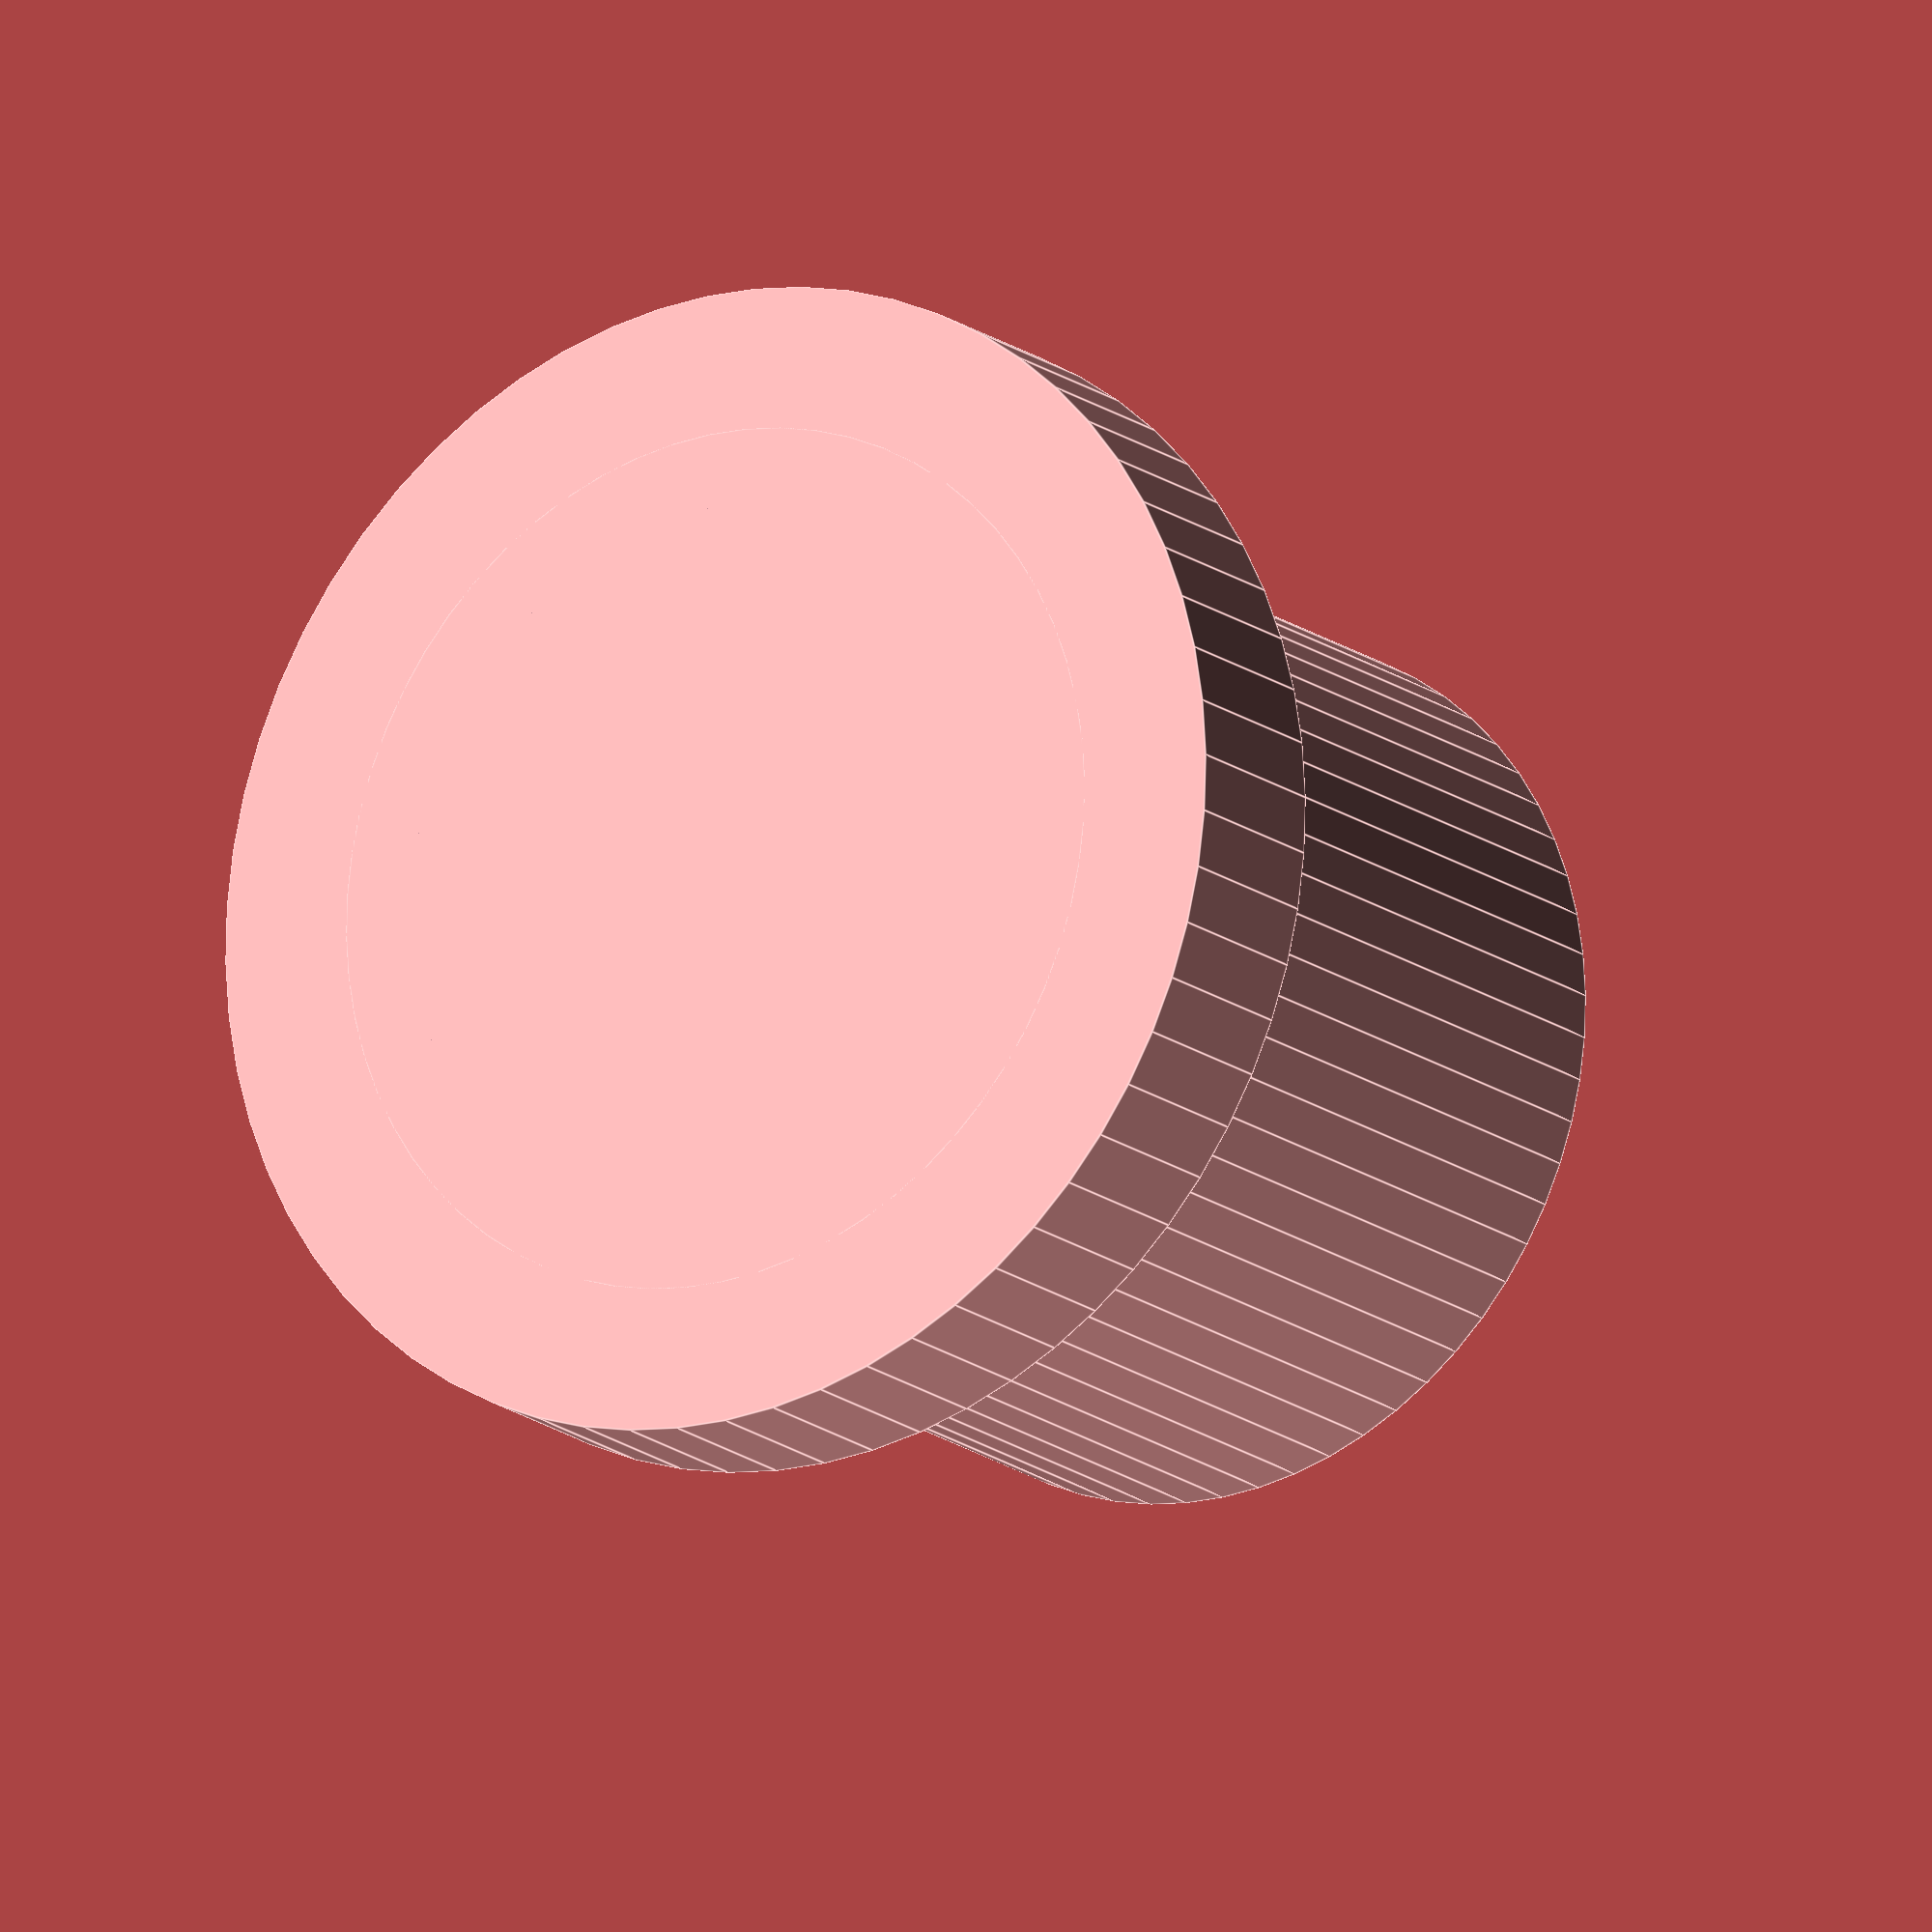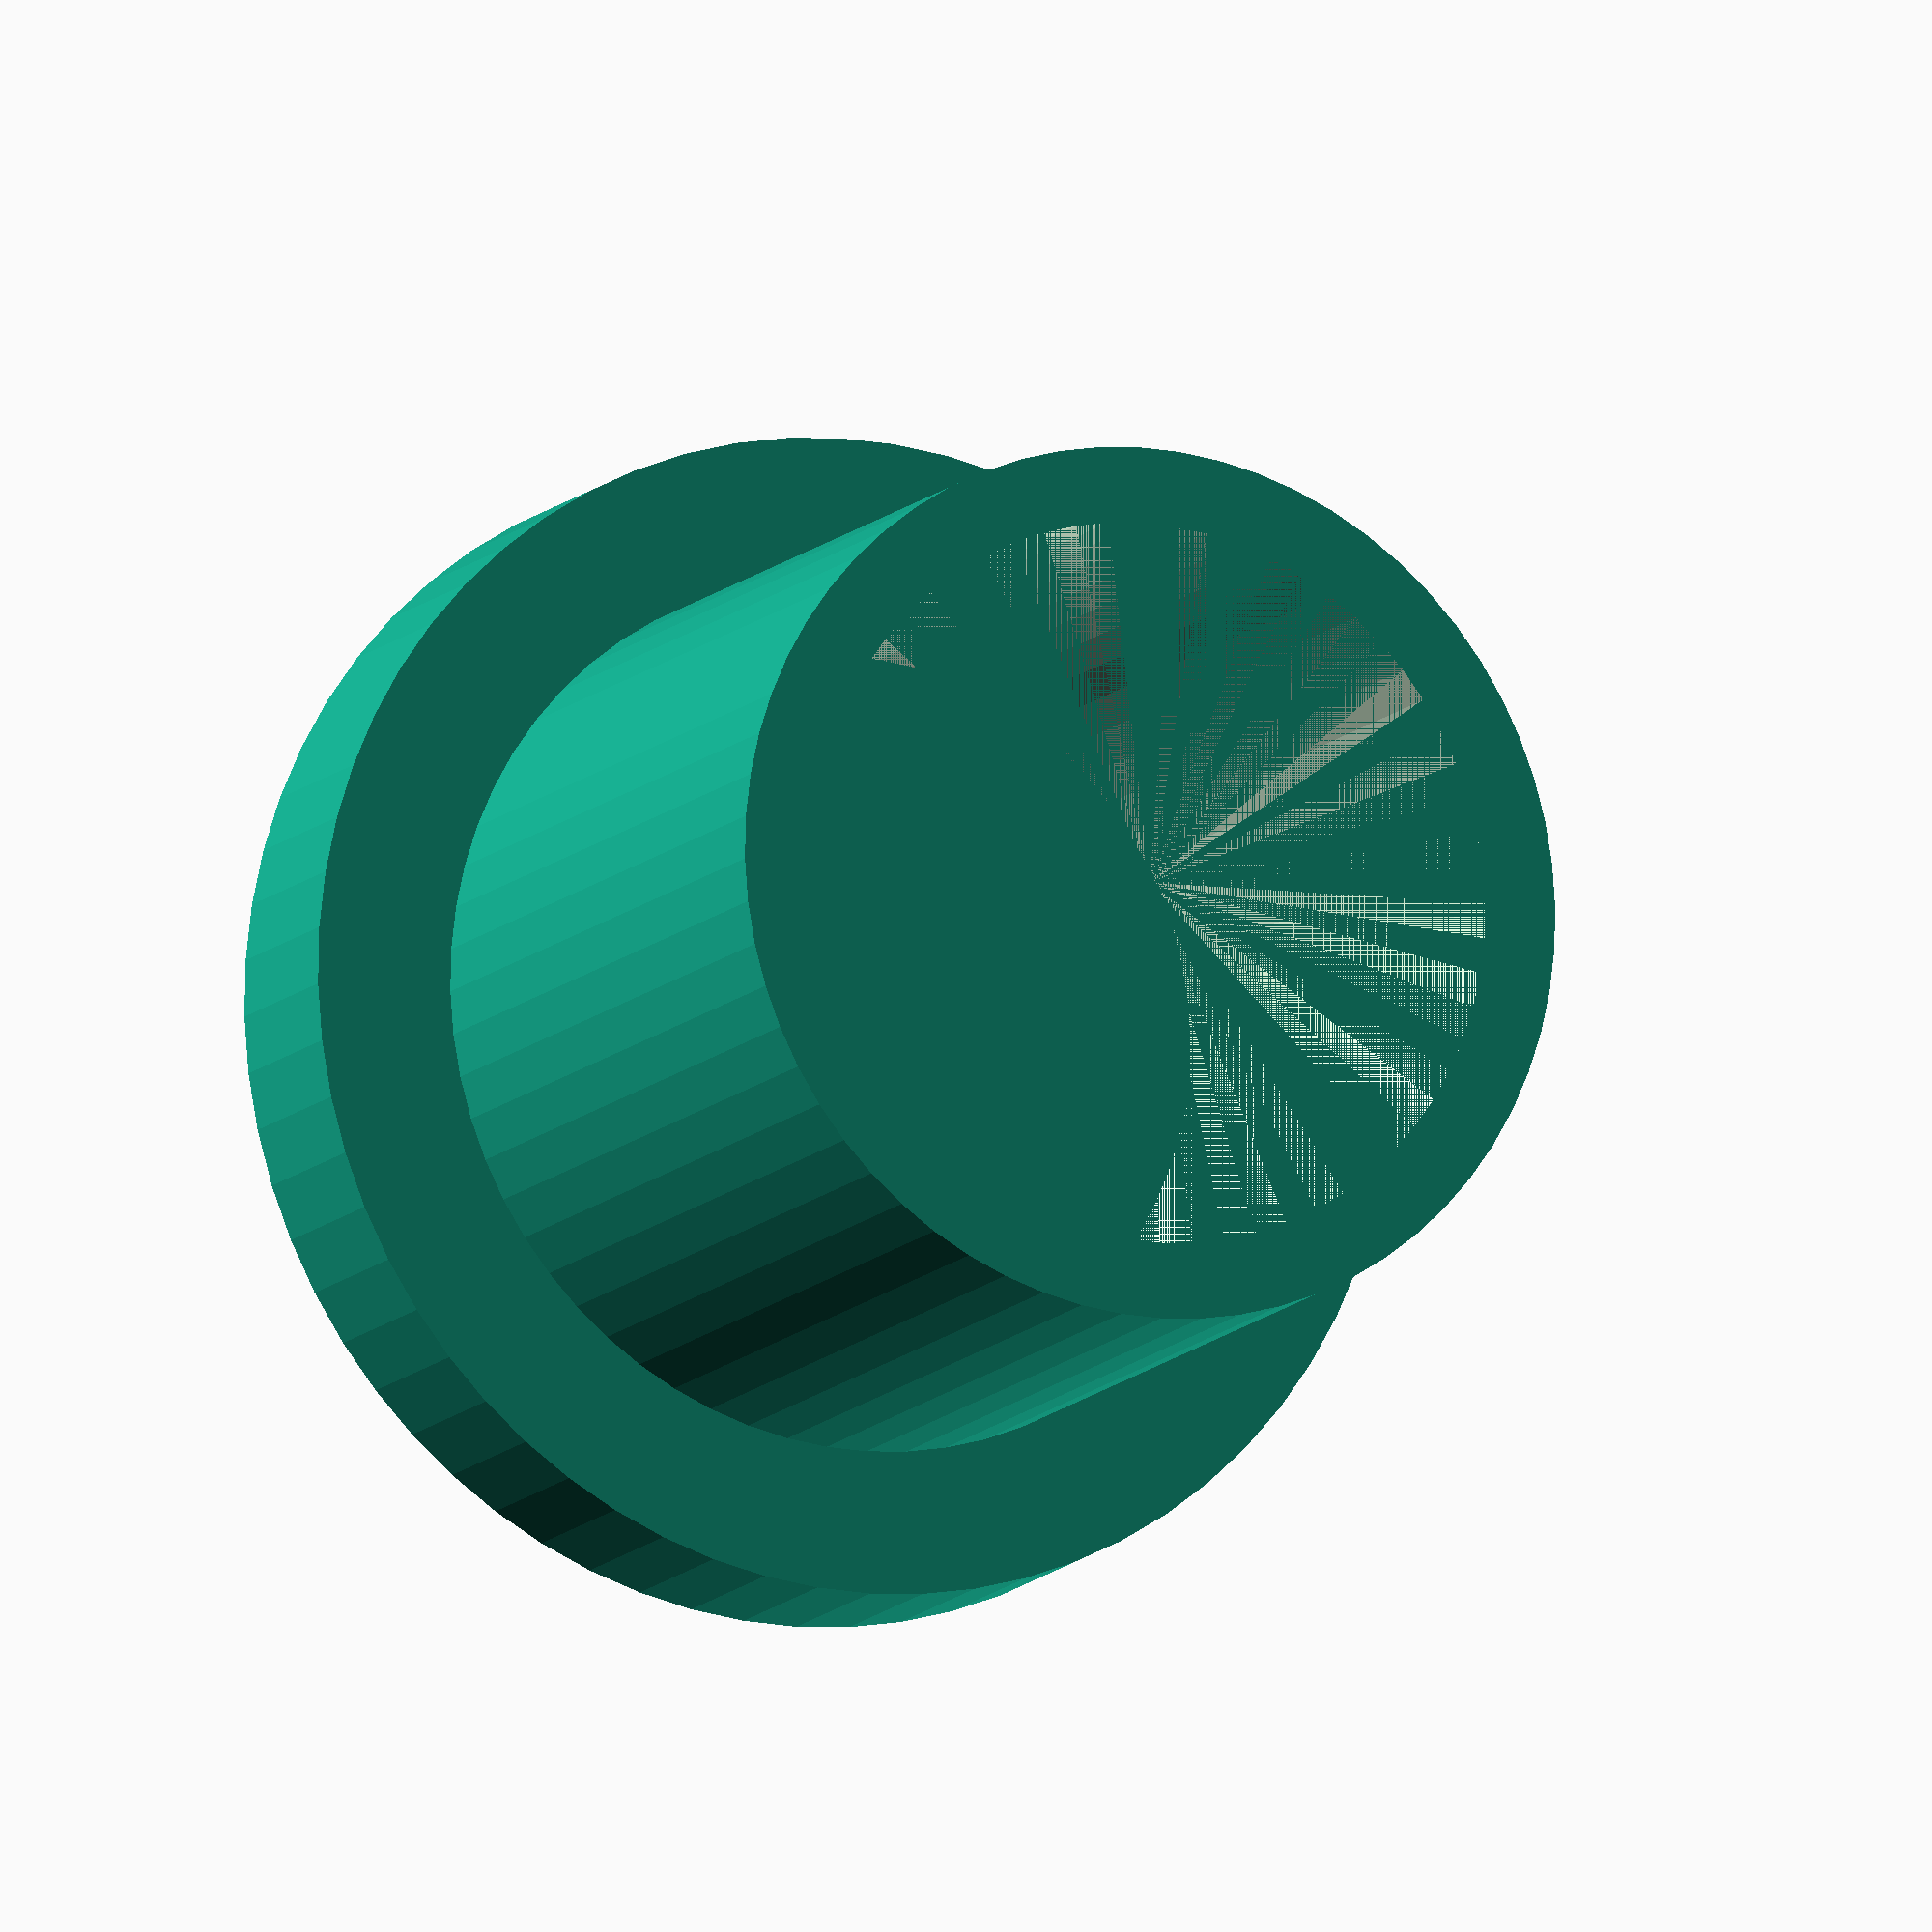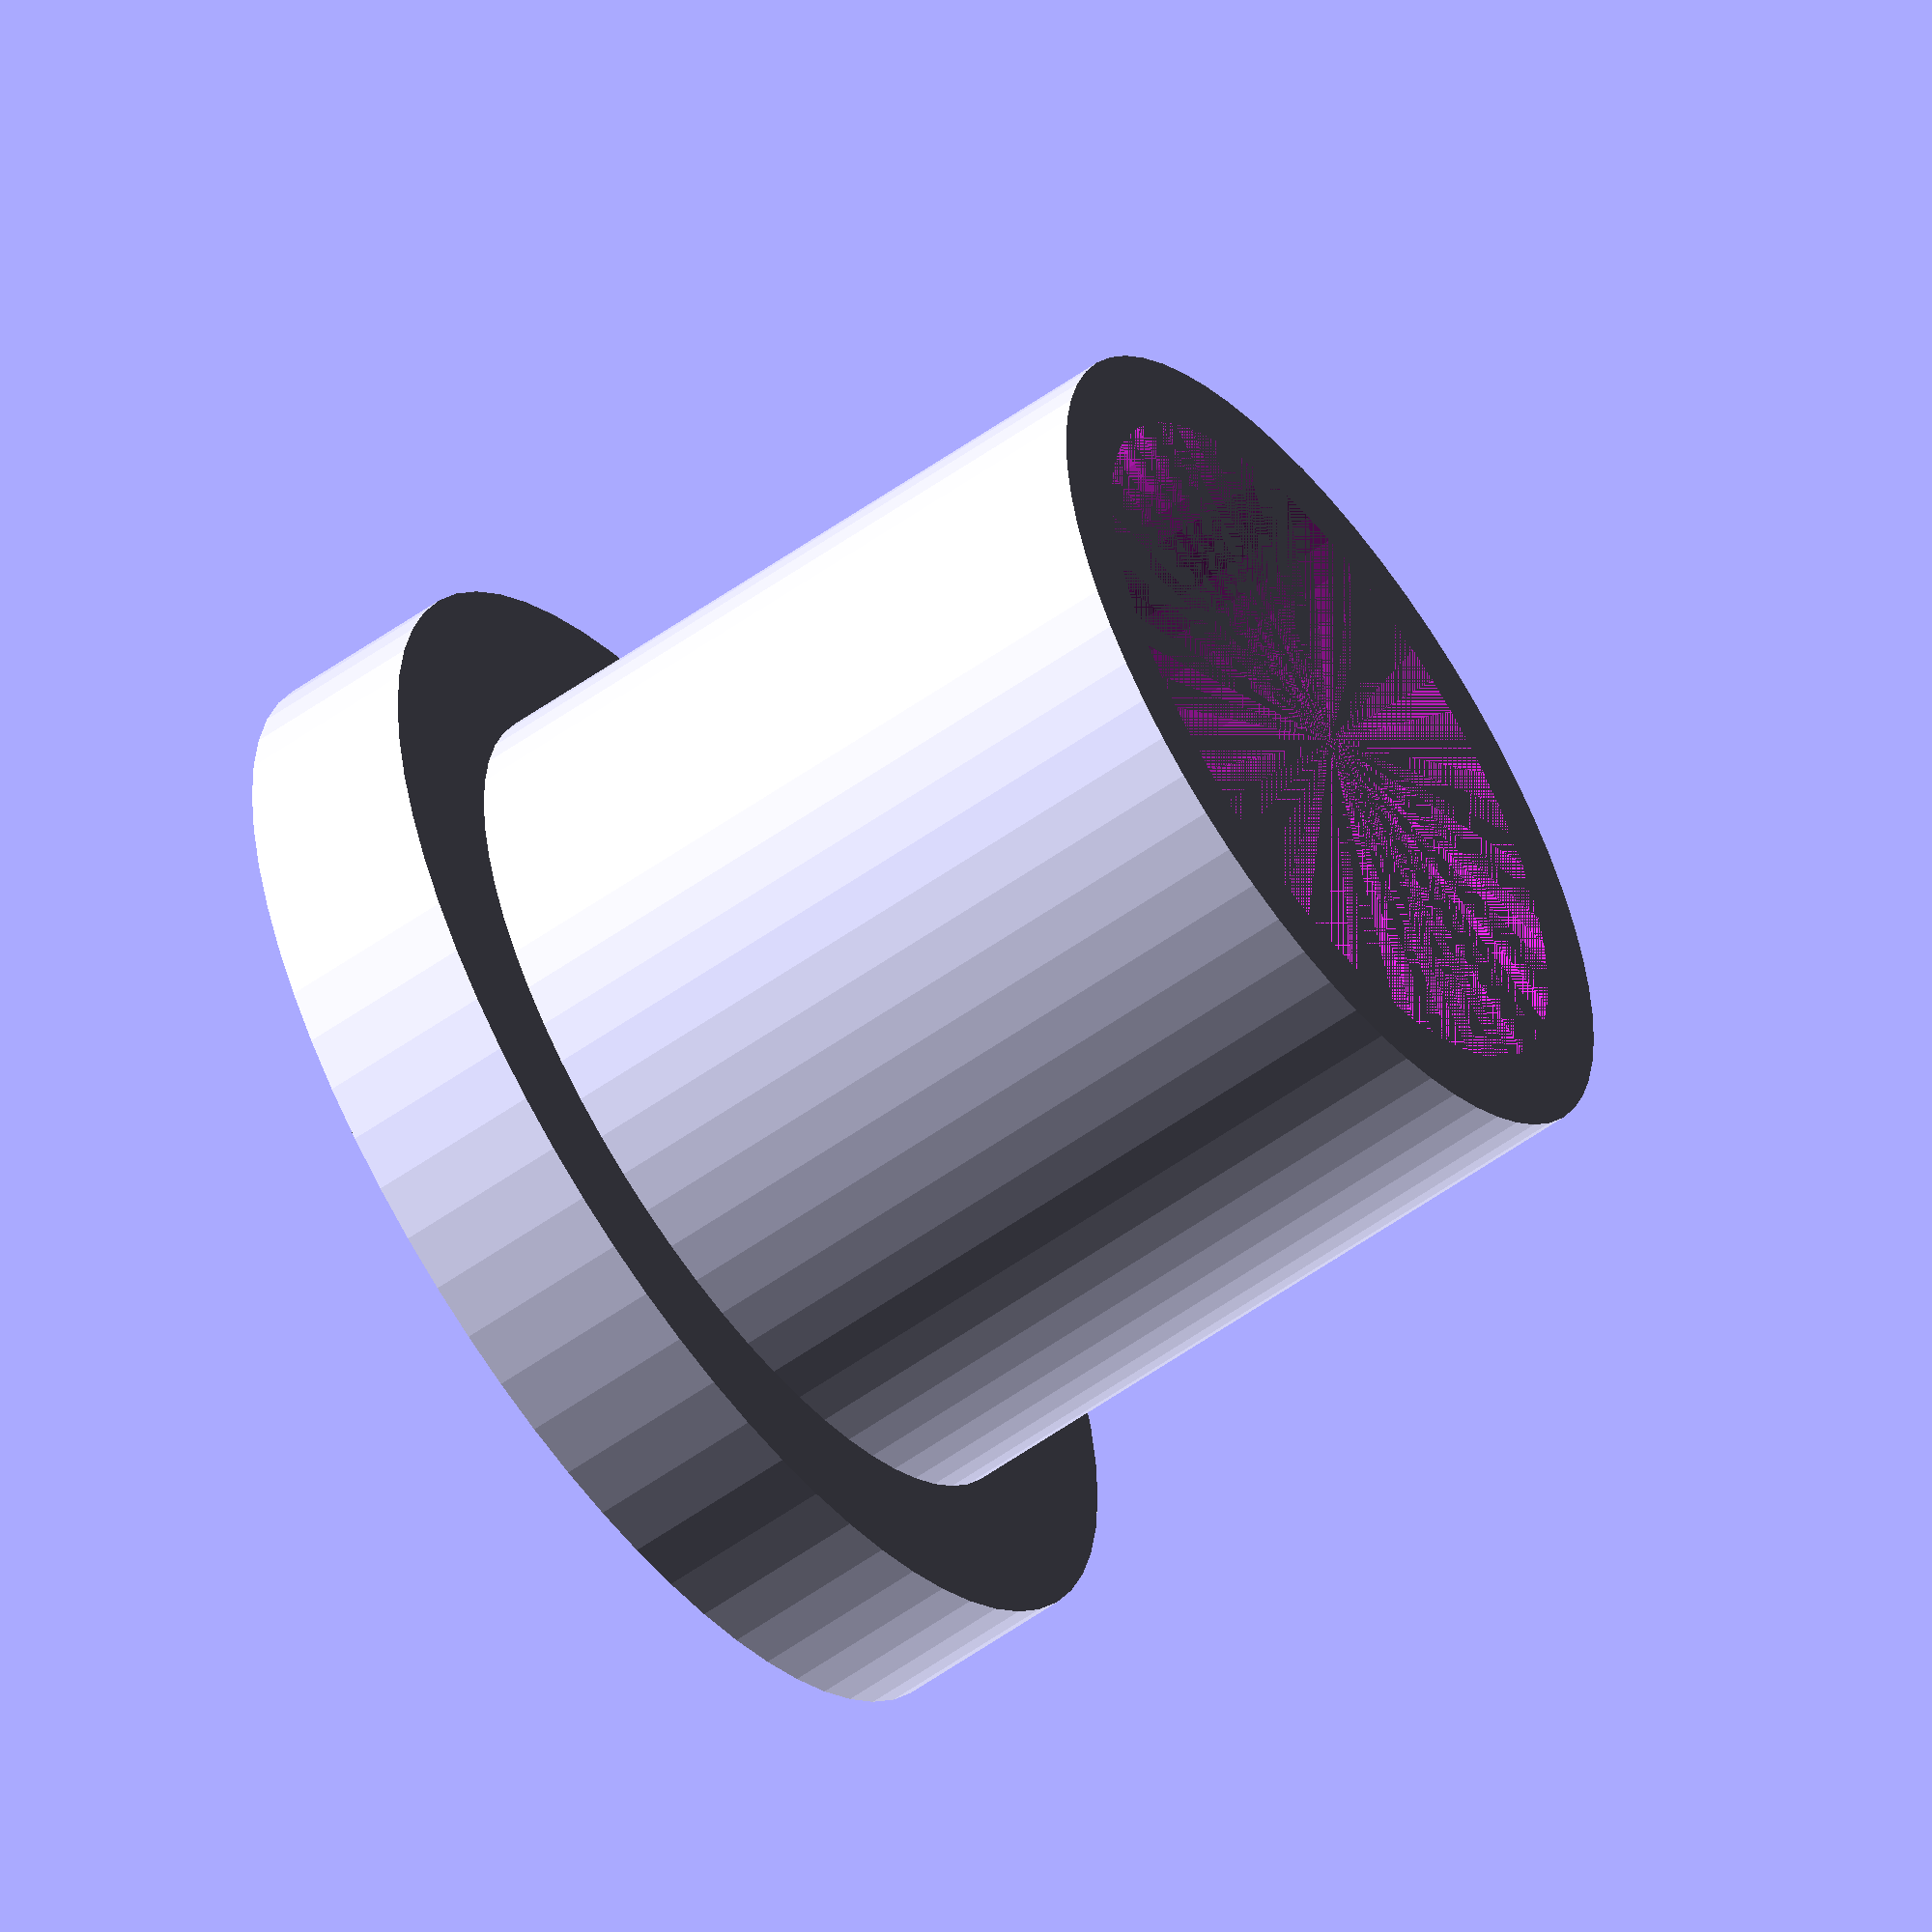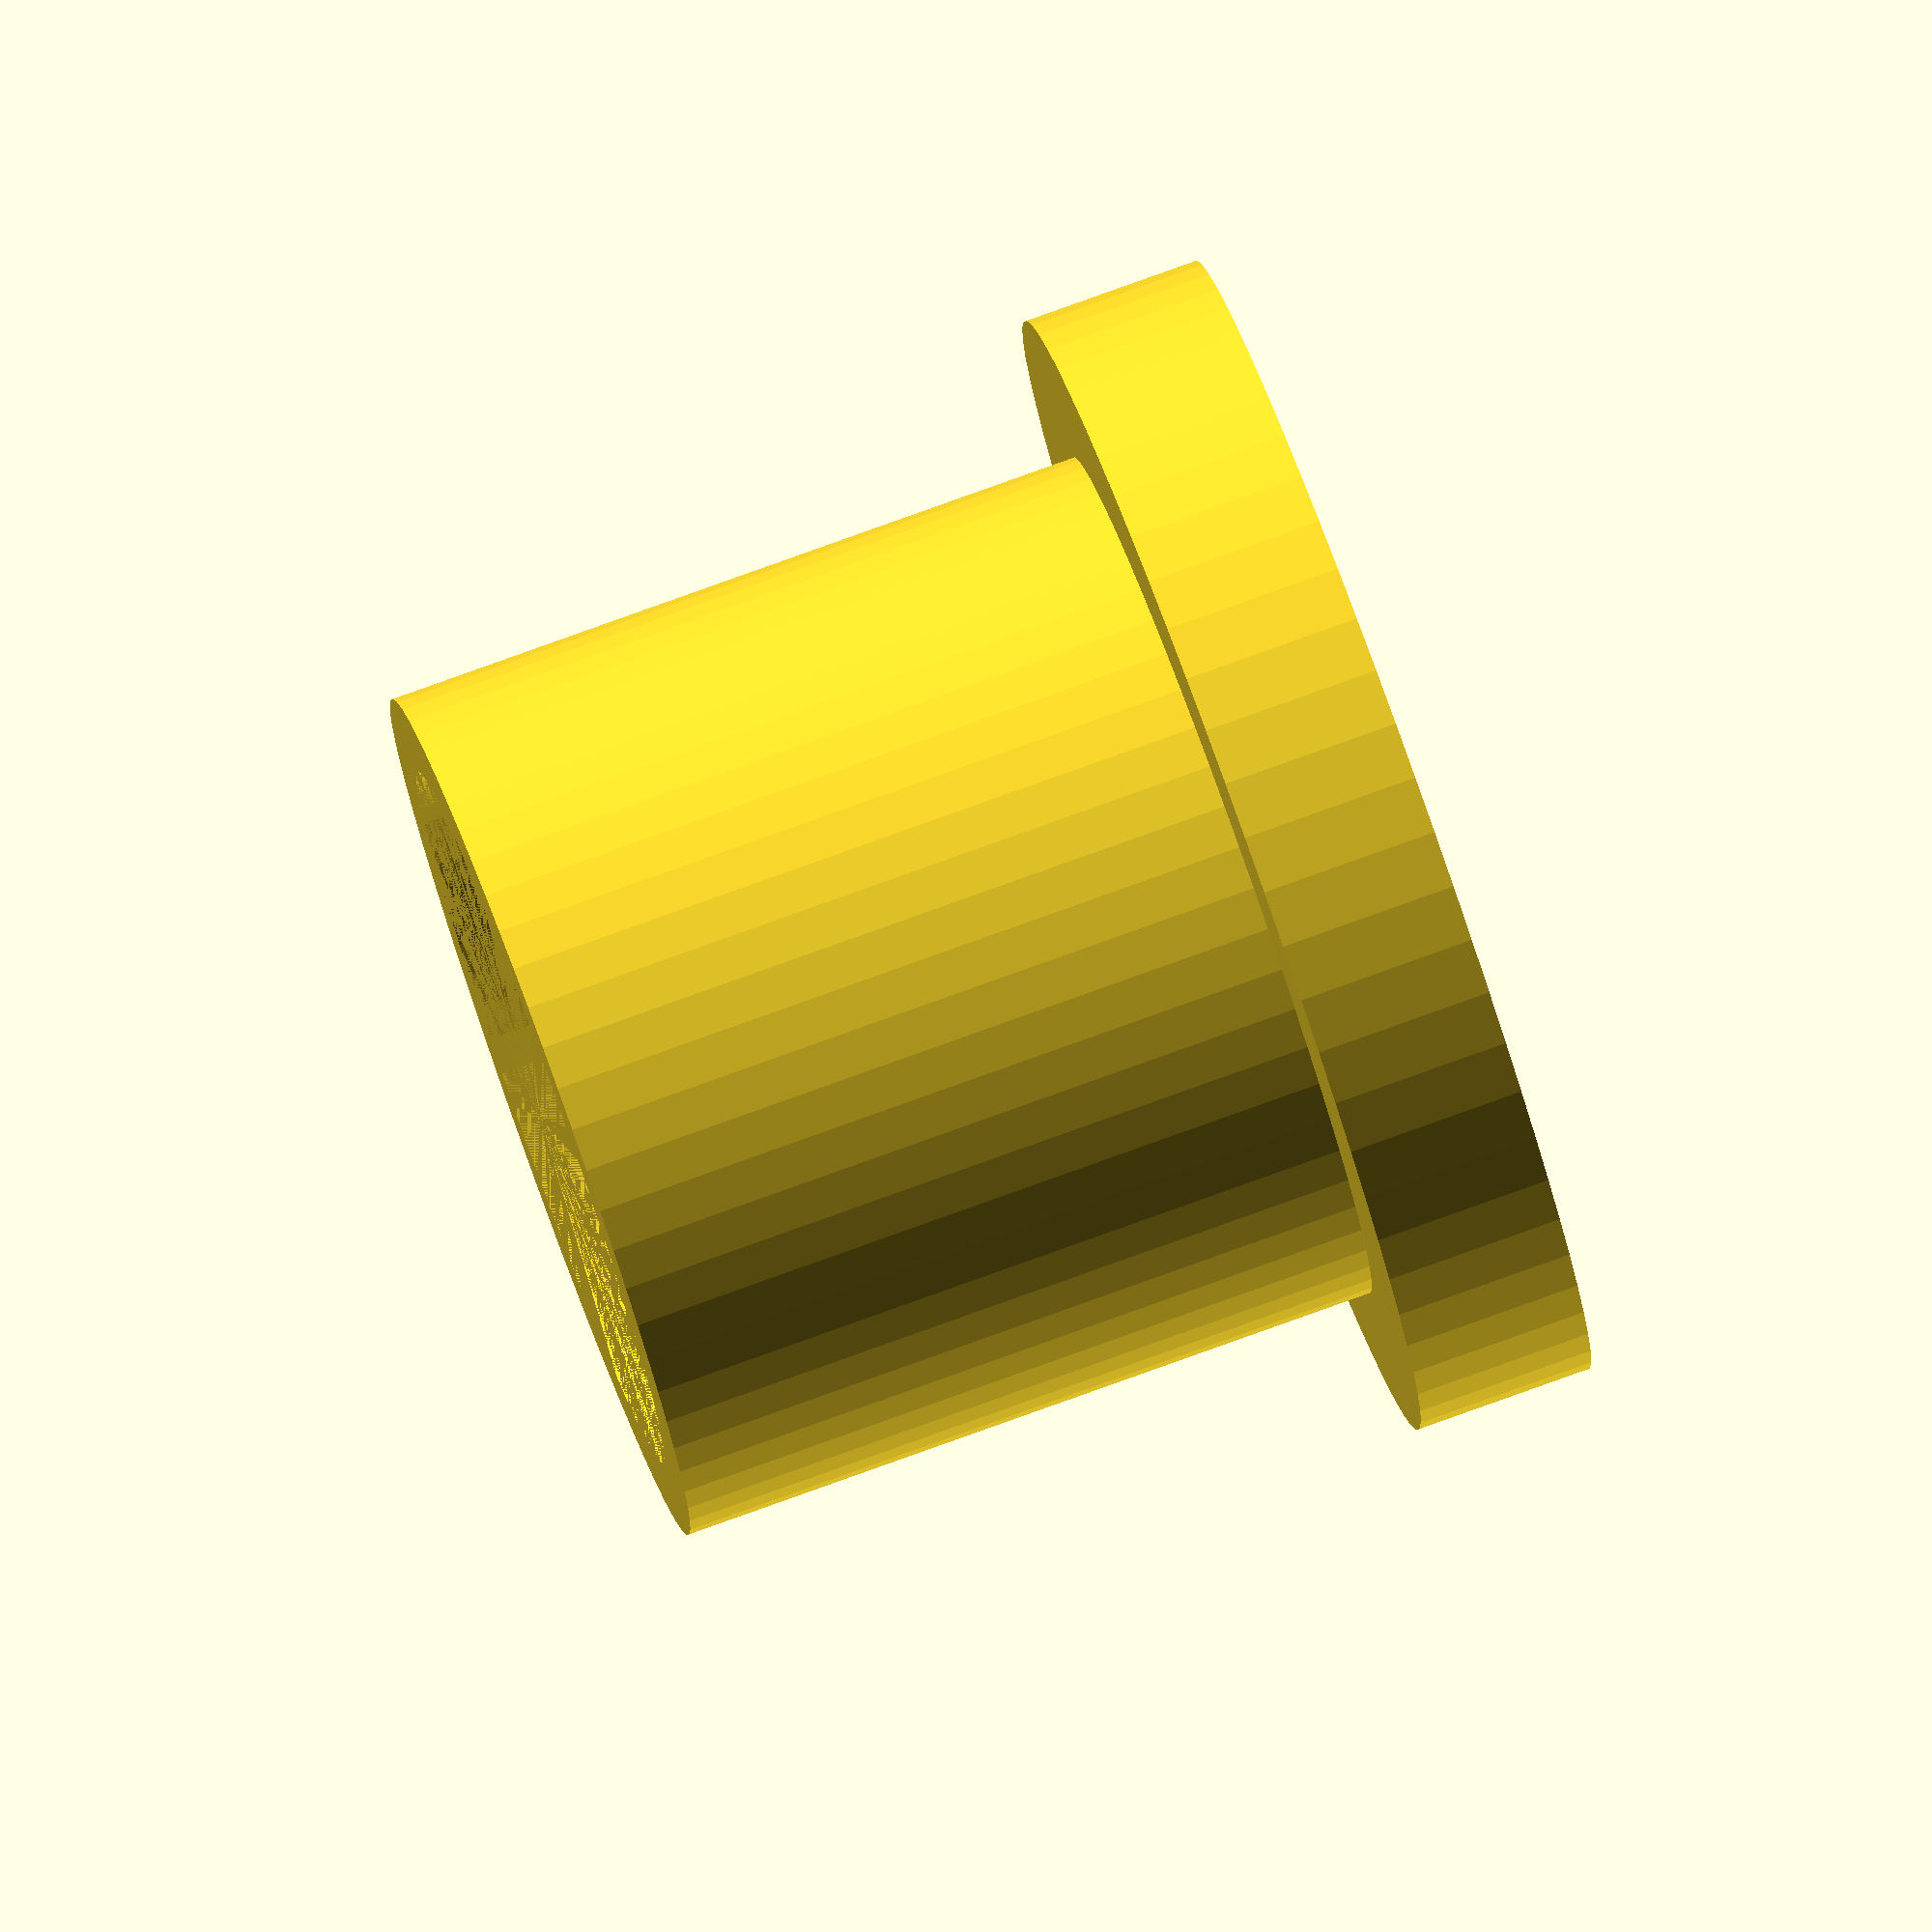
<openscad>
placekZewn = 13;
placekWys = 2;
tulejaZewn = 9.8;
tulejaWewn = 8.1;
tulejaWys = 10;


$fn=64;
//$fn=15;

     
translate([0,0,placekWys/2])
{
    cylinder(h=placekWys, r=placekZewn/2, center=true);
}

translate([0,0,tulejaWys/2])
{
    difference()
    {
        cylinder(h=tulejaWys, r=tulejaZewn/2, center=true);
        cylinder(h=tulejaWys, r=tulejaWewn/2, center=true);
    }
}
        
        

</openscad>
<views>
elev=16.6 azim=181.1 roll=213.6 proj=o view=edges
elev=11.6 azim=279.7 roll=336.0 proj=o view=solid
elev=237.0 azim=241.8 roll=233.5 proj=o view=wireframe
elev=280.0 azim=288.0 roll=70.2 proj=o view=solid
</views>
